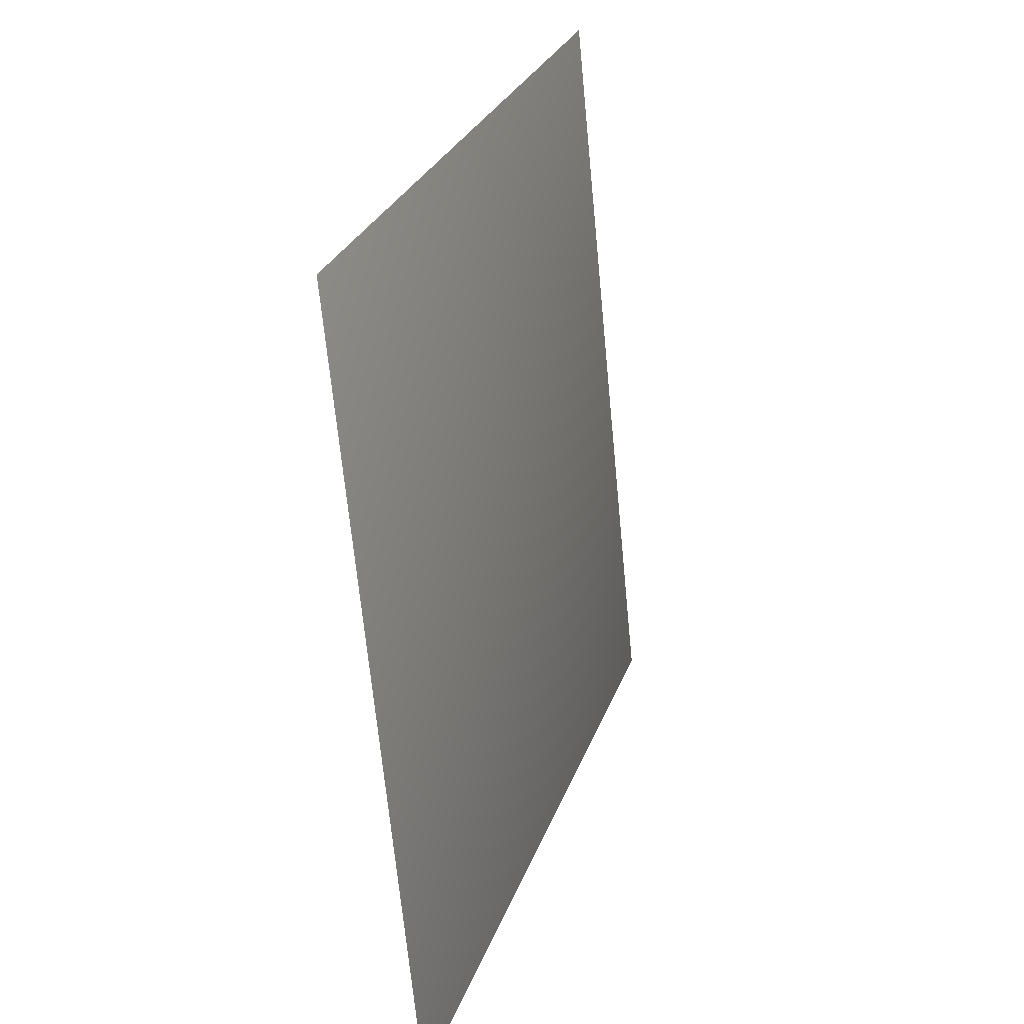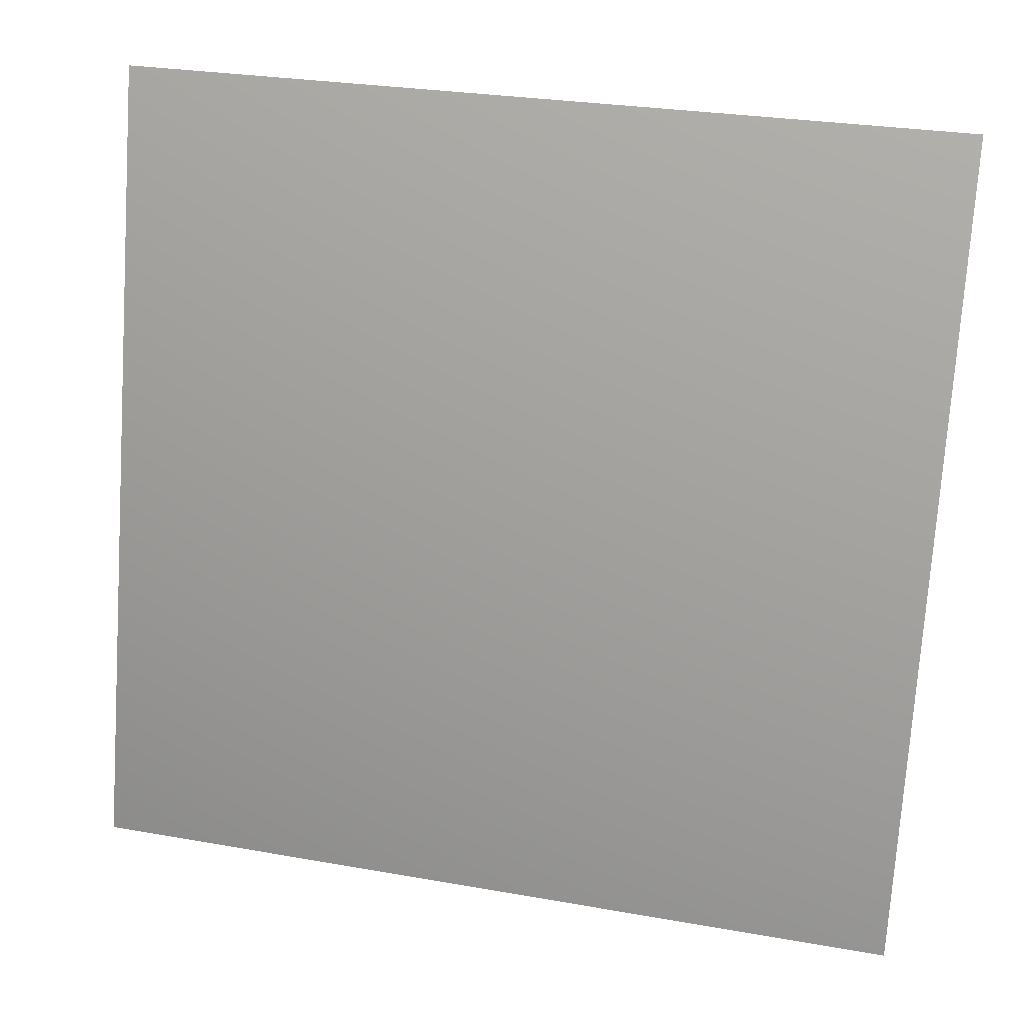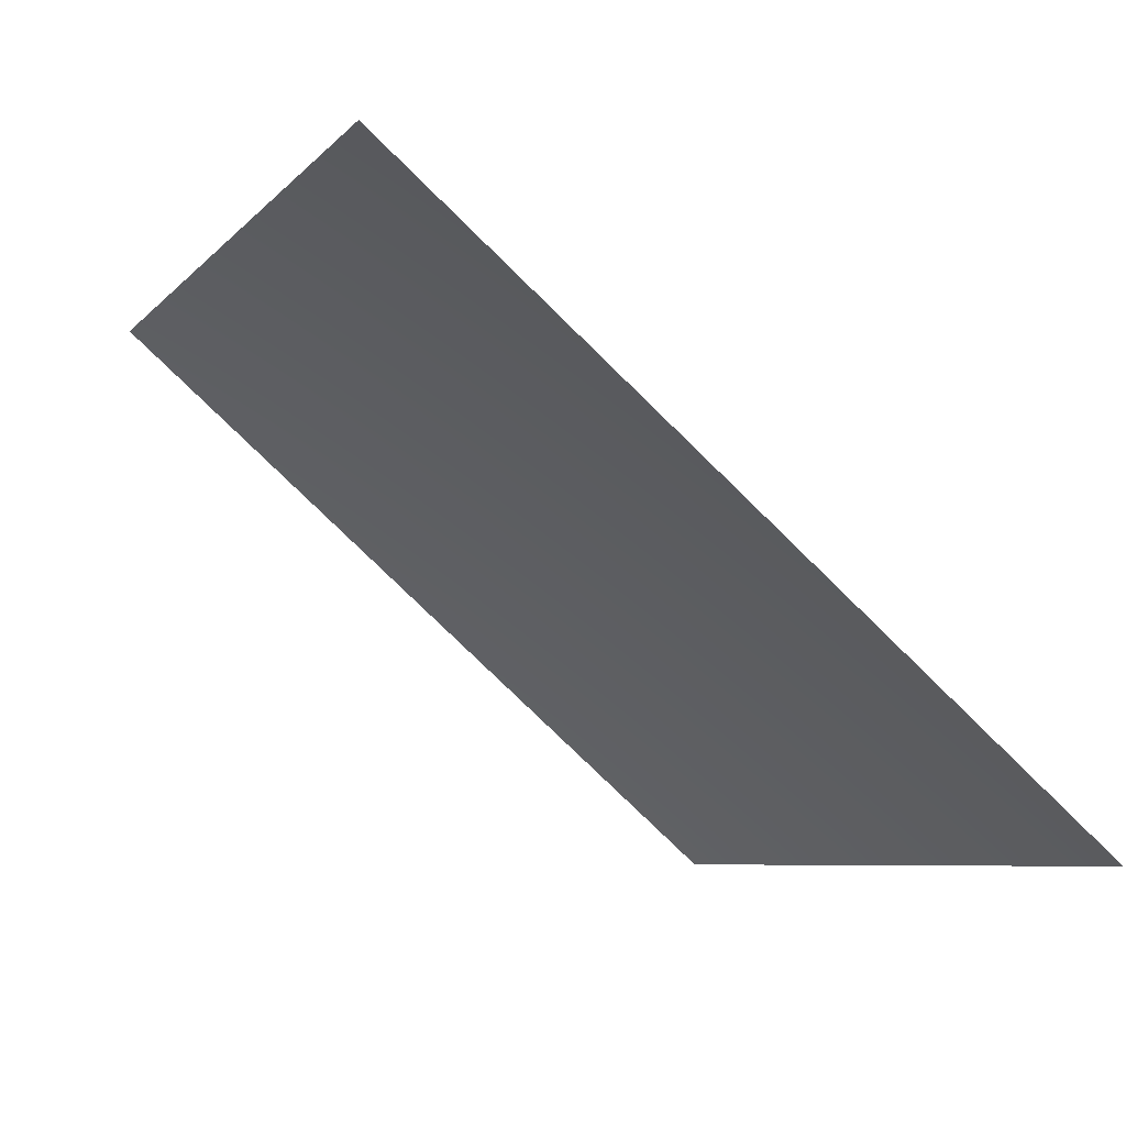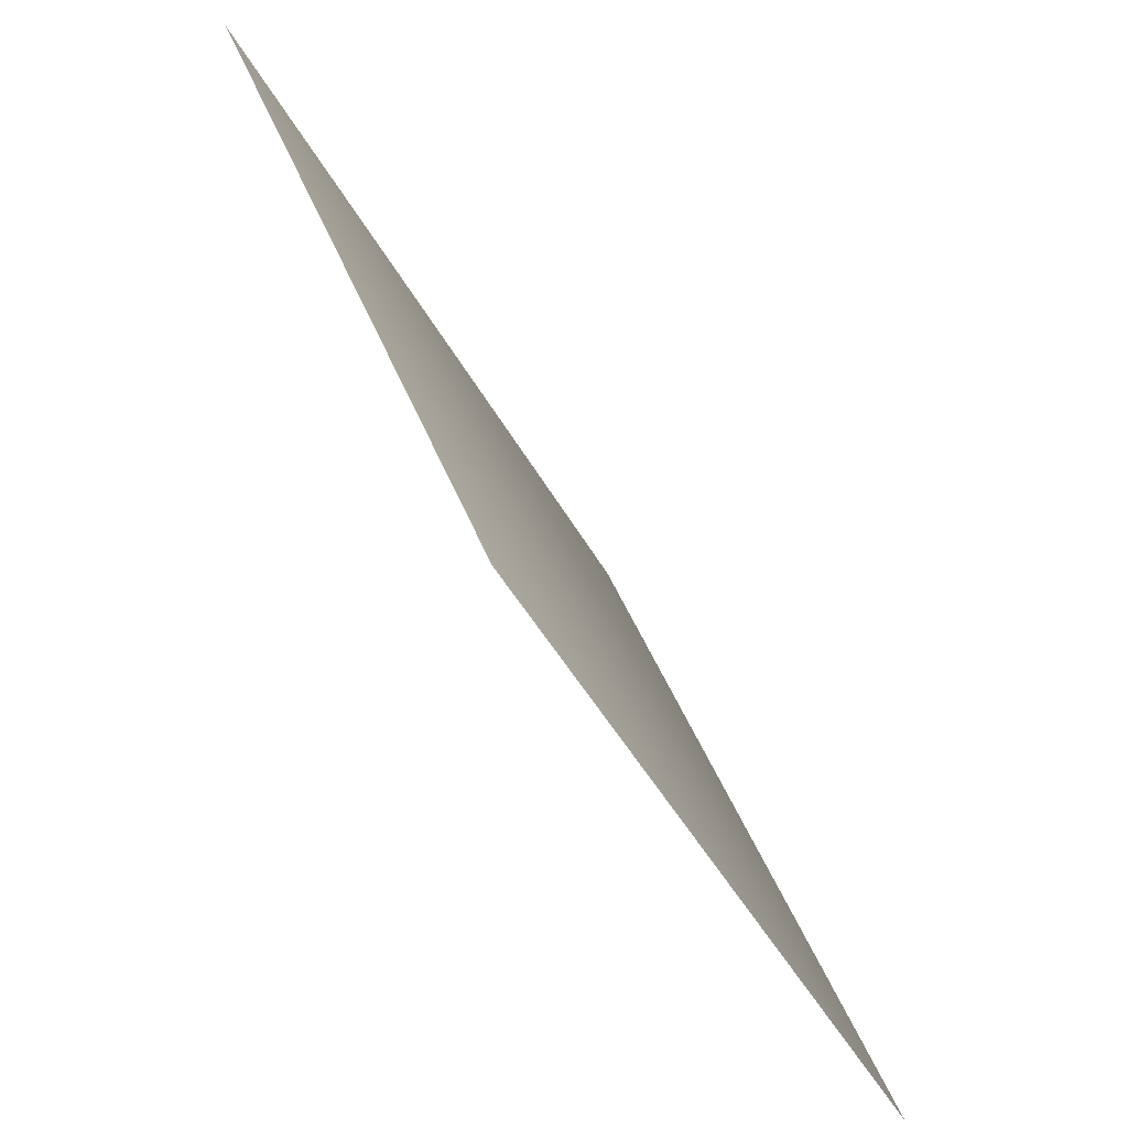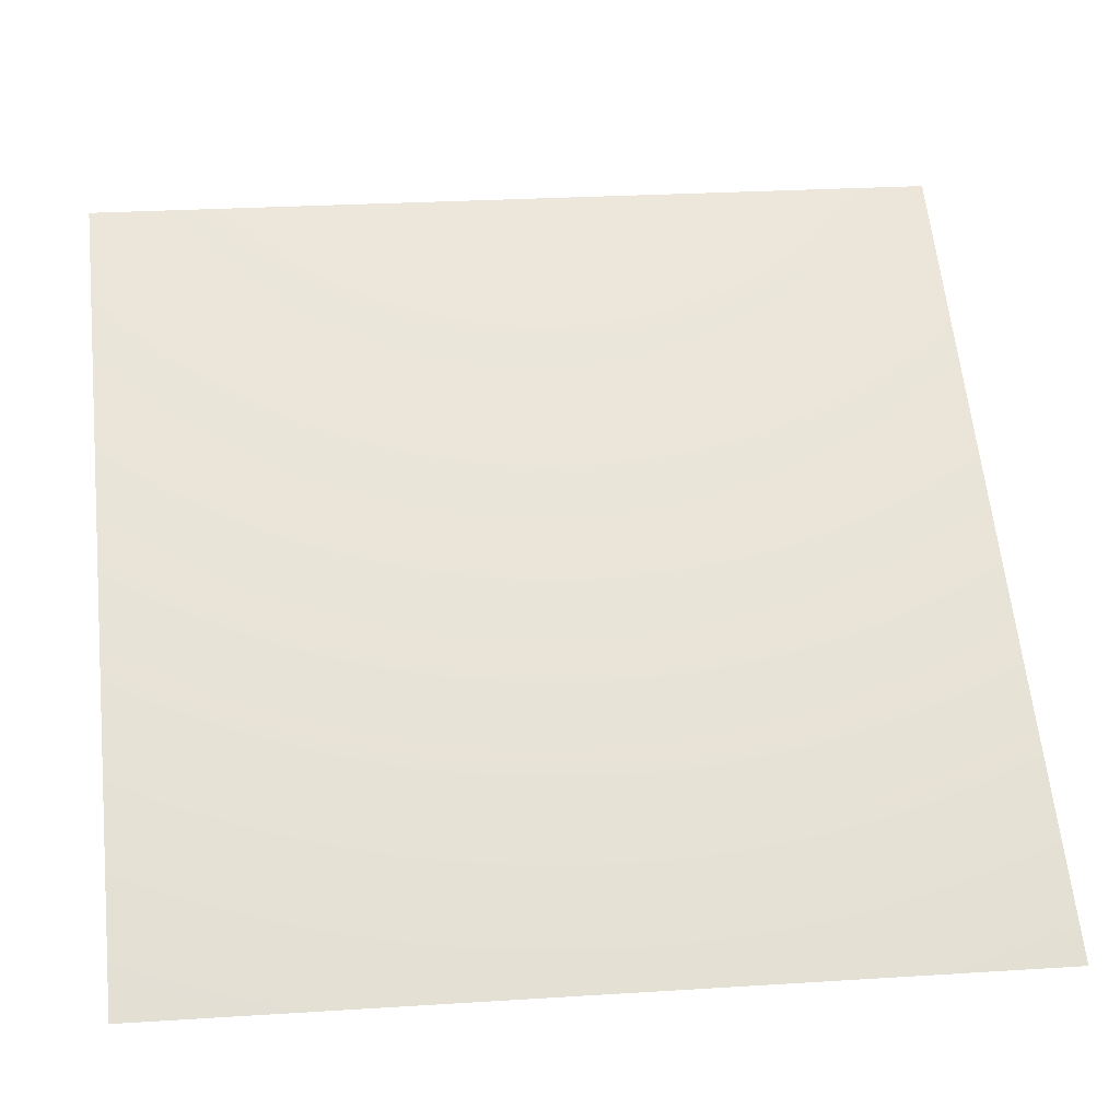
<metadata>
{"format":"obj","ext":"obj","renderer":"f3d","projection":"perspective","resolution":1024,"background":"white","views":[{"elev":27.0,"azim":-134.9,"up":"+Y"},{"elev":44.1,"azim":-82.0,"up":"+Z"},{"elev":-77.5,"azim":-139.8,"up":"+Z"},{"elev":35.7,"azim":156.9,"up":"+Z"},{"elev":-0.8,"azim":-103.0,"up":"+Z"}]}
</metadata>
<code>
v -6811 -9.095e-13 4551
v -7568 -9.095e-13 3135
v -7423 1598 3075
v -6681 1598 4464
f 1 2 3
f 1 3 4

</code>
